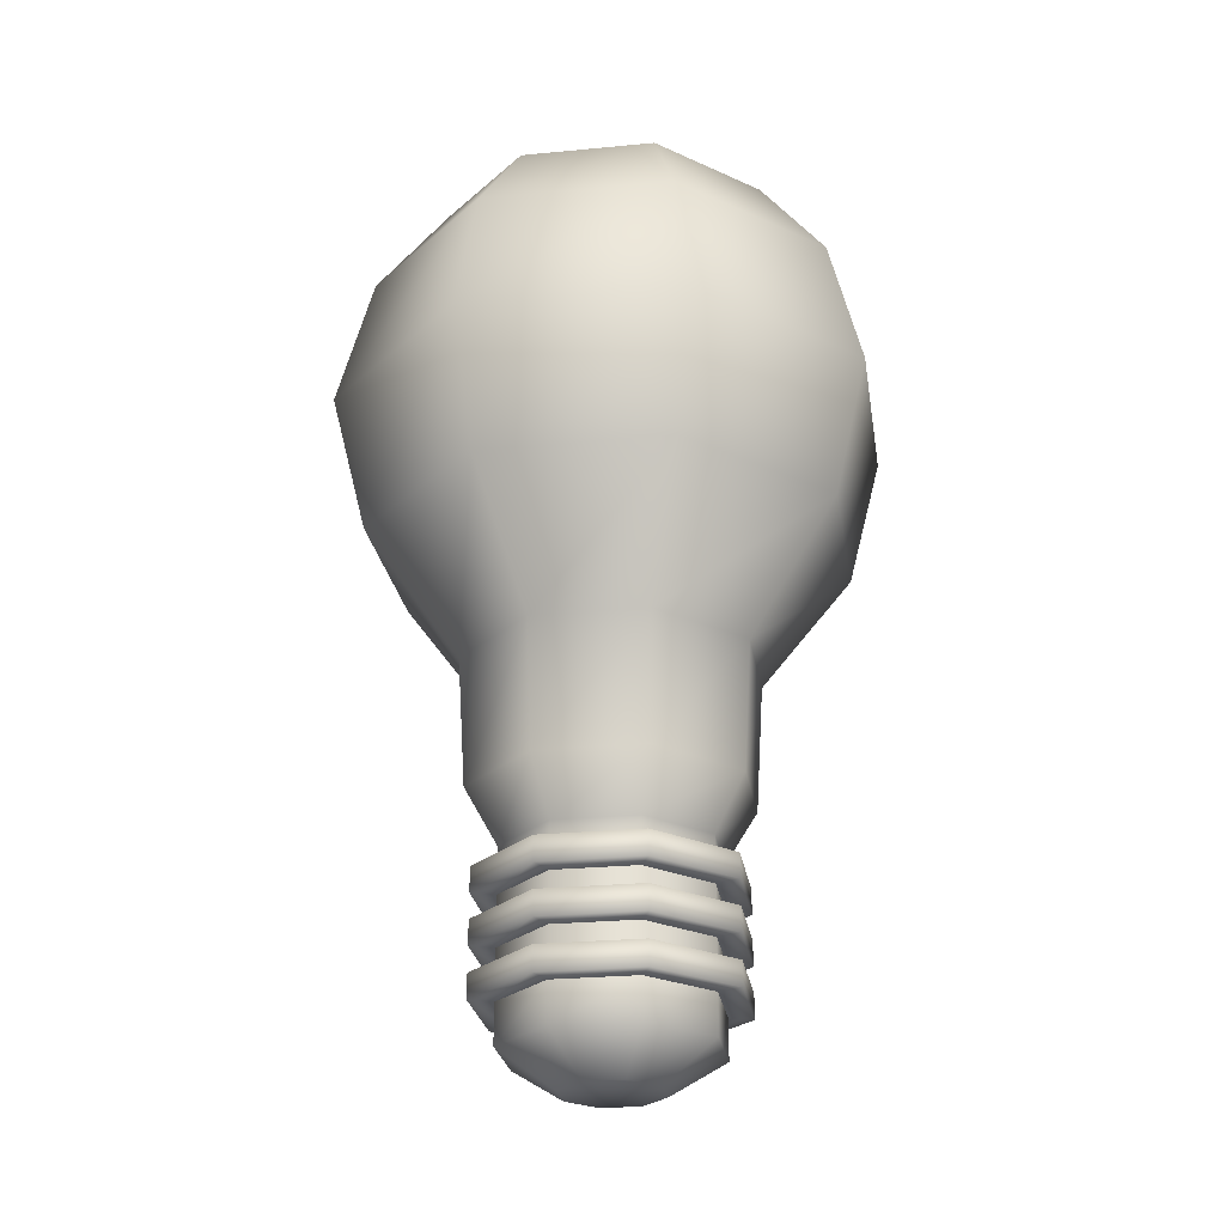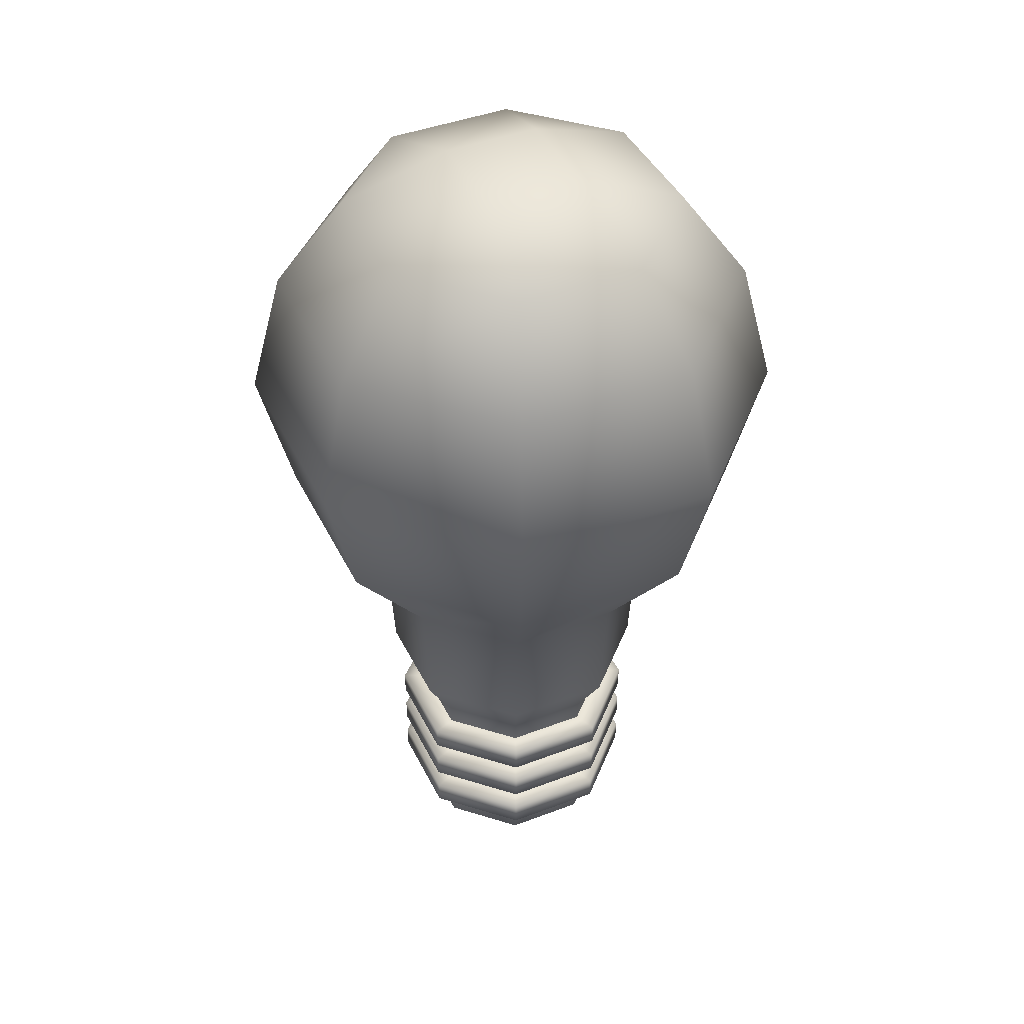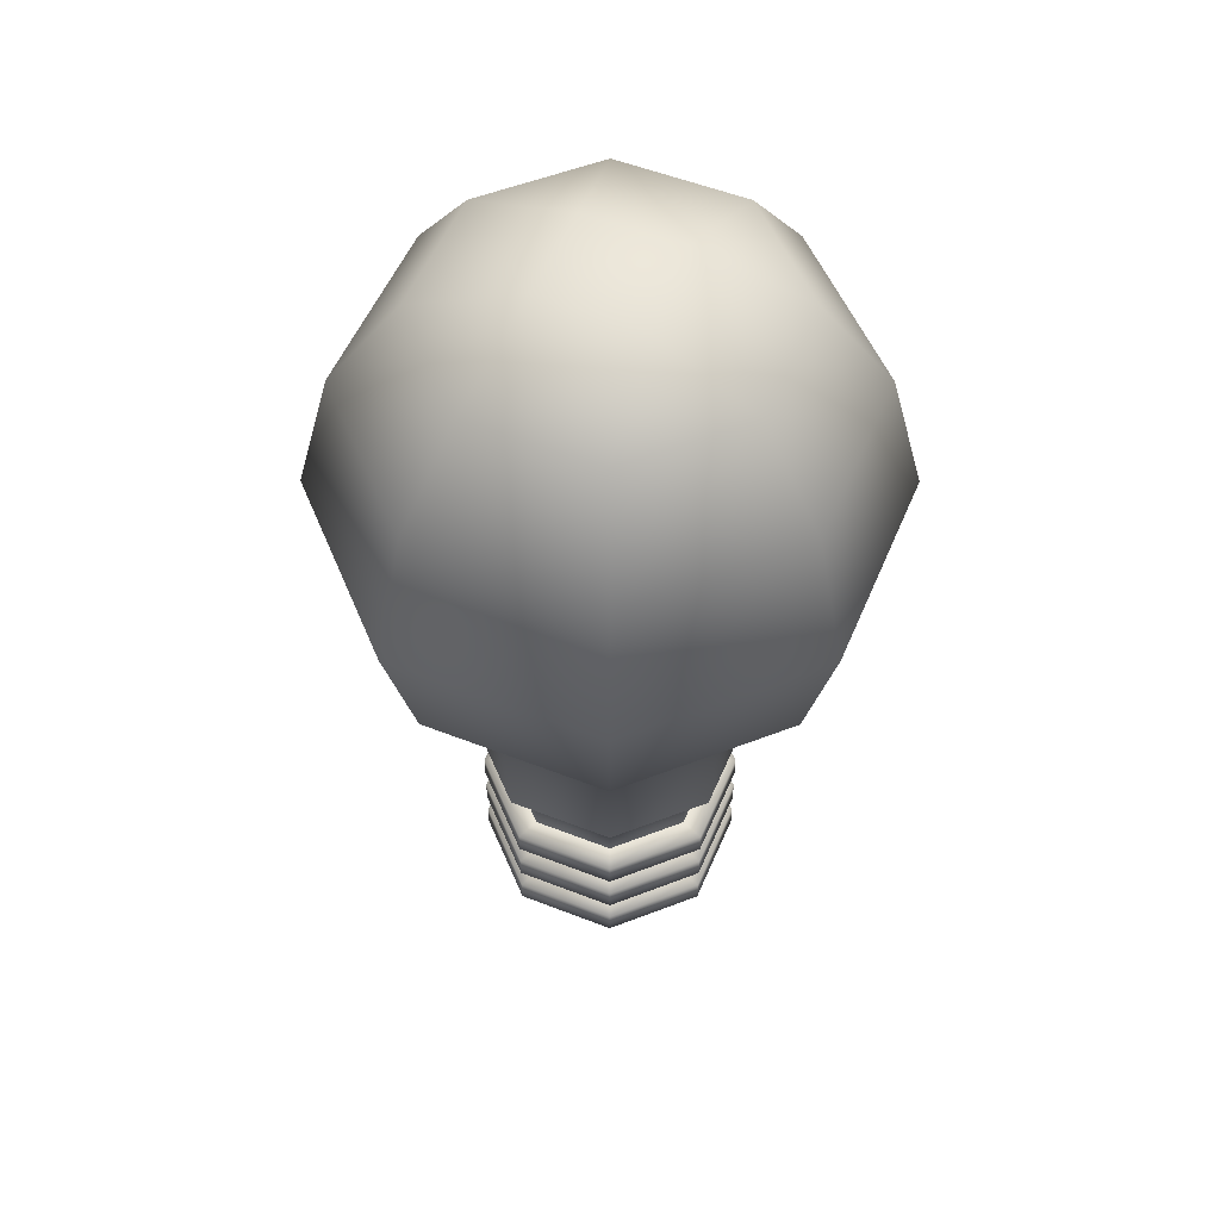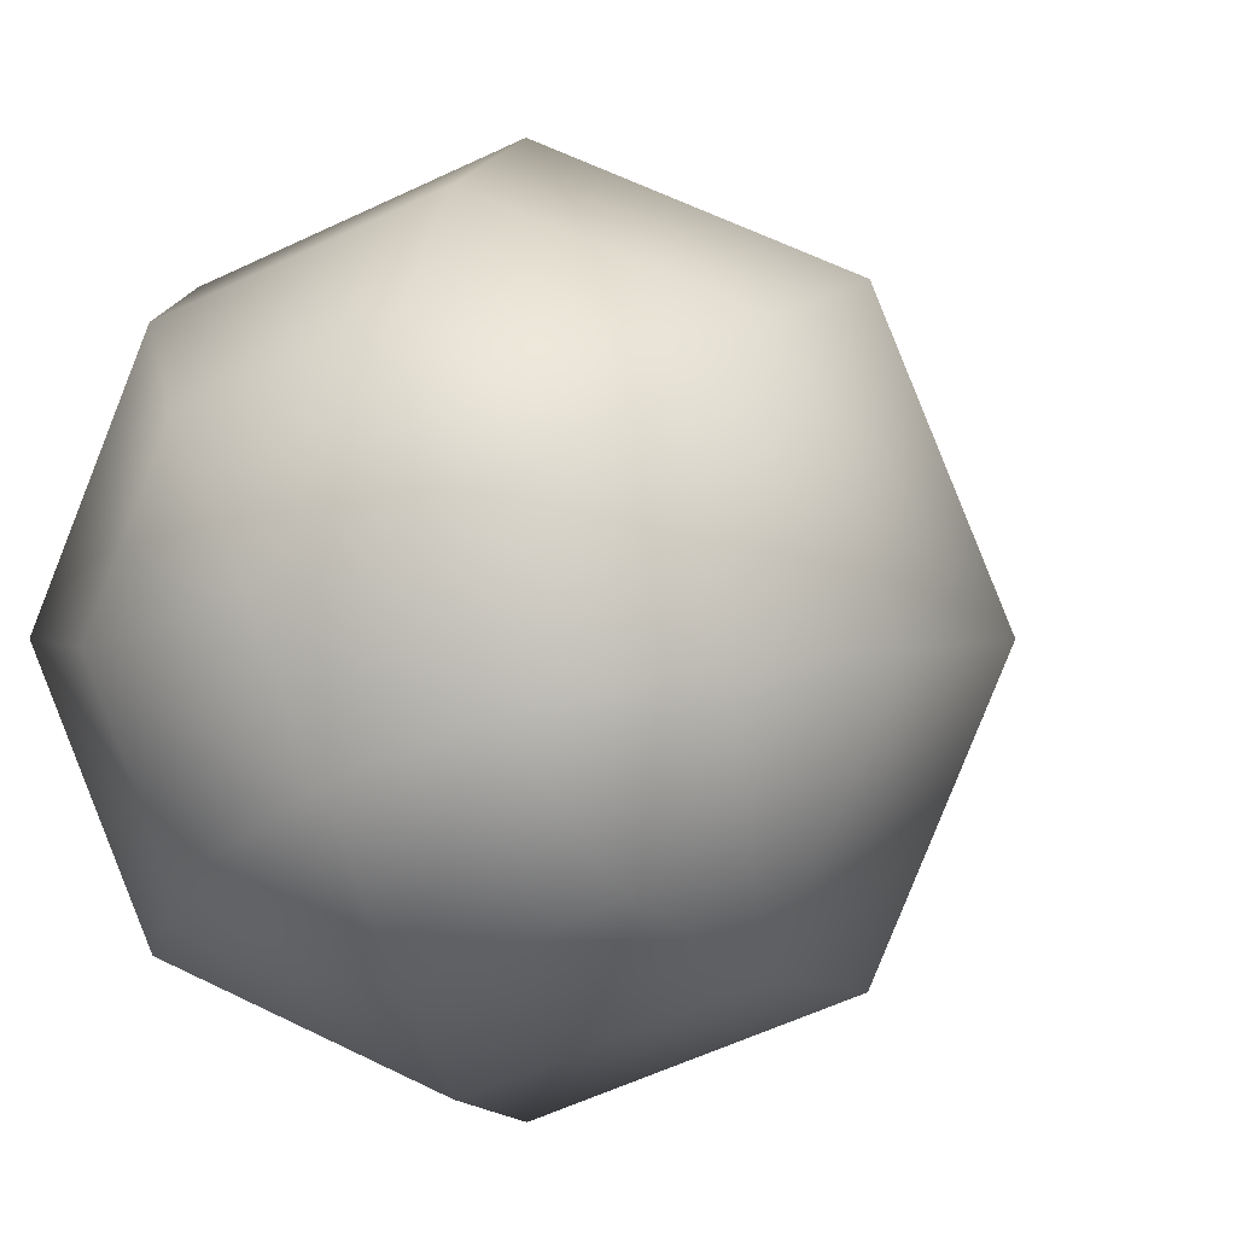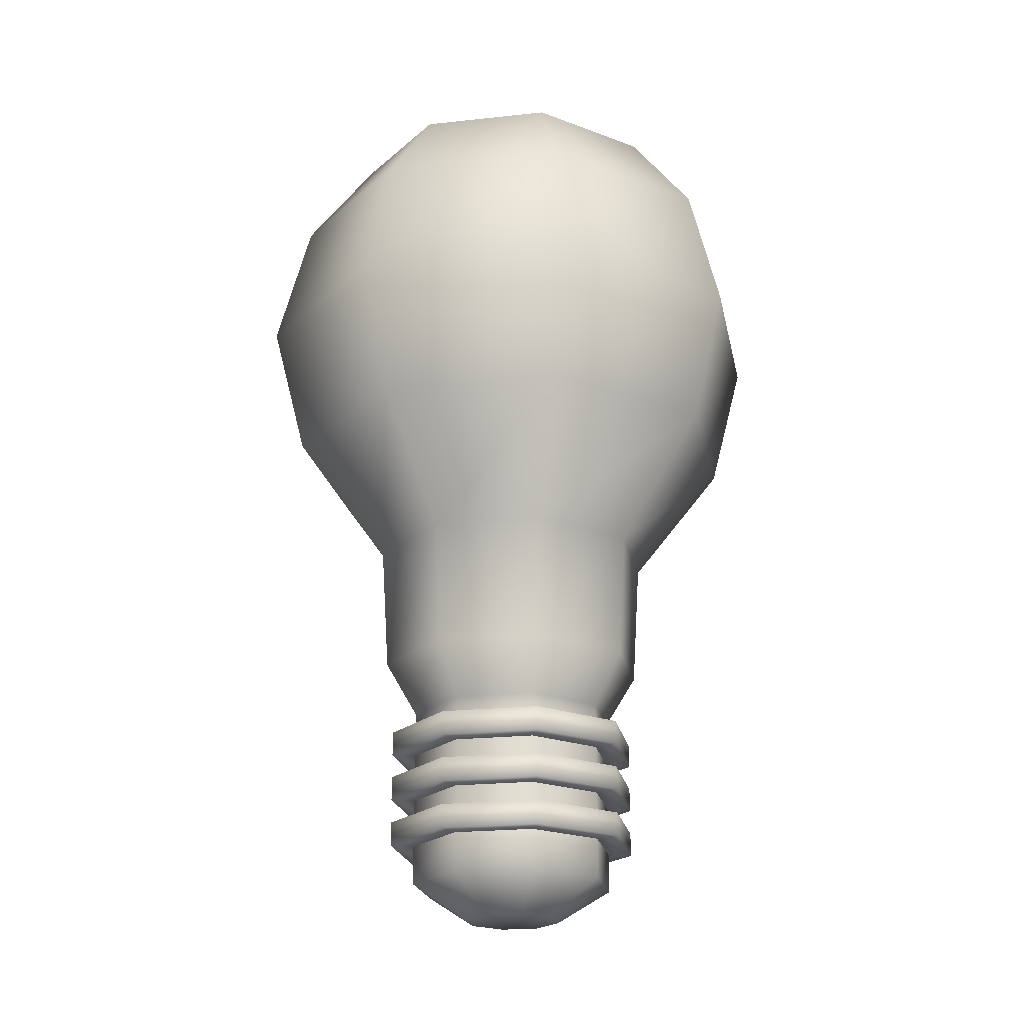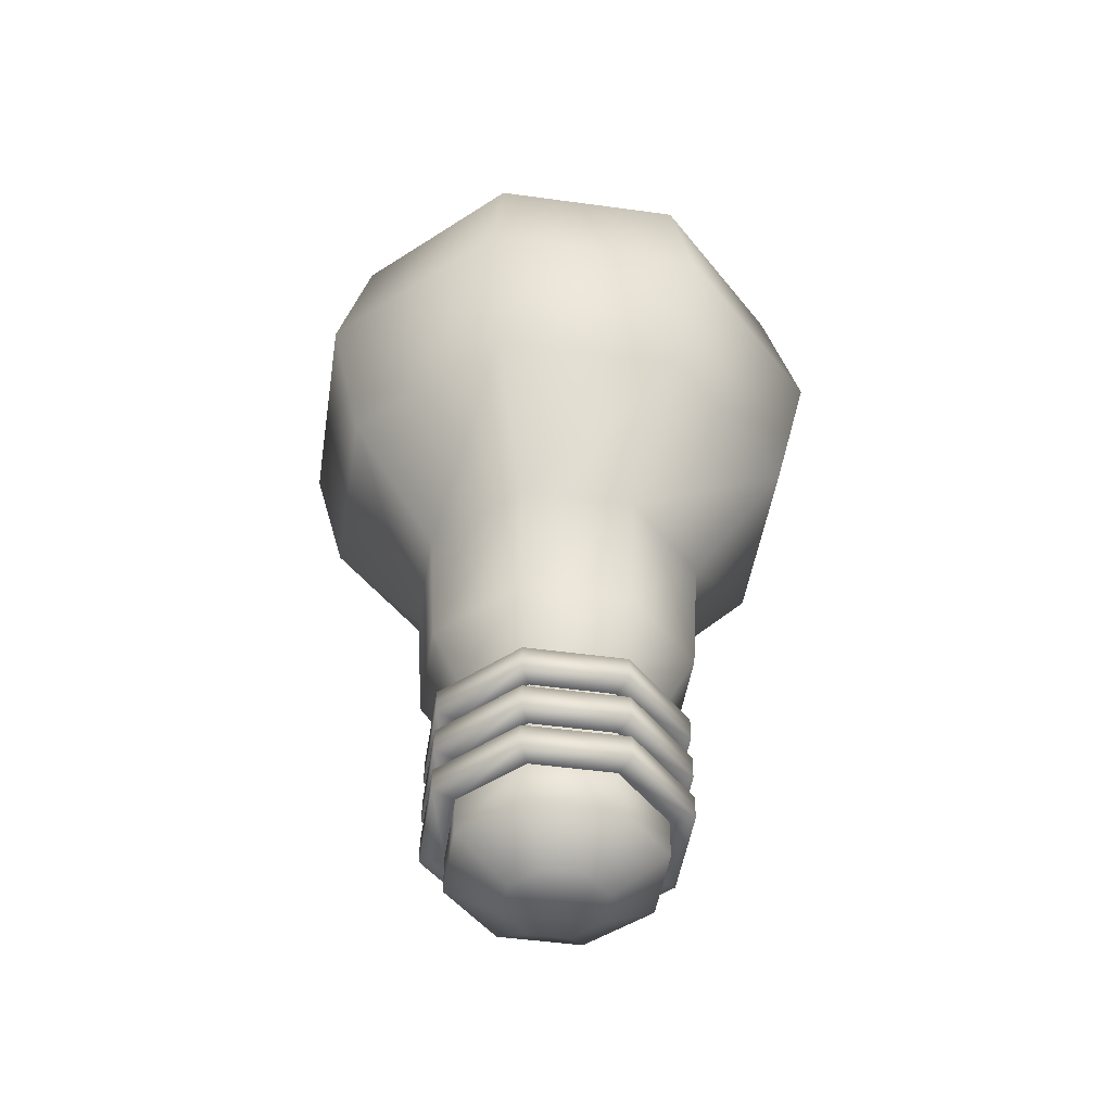
<metadata>
{"format":"obj","ext":"obj","renderer":"f3d","projection":"perspective","resolution":1024,"background":"white","views":[{"elev":-25.6,"azim":76.3,"up":"+Y"},{"elev":42.4,"azim":-2.1,"up":"+Y"},{"elev":54.0,"azim":45.1,"up":"+Y"},{"elev":2.5,"azim":-164.8,"up":"+Z"},{"elev":-21.6,"azim":33.5,"up":"+Y"},{"elev":-47.9,"azim":-31.3,"up":"+Y"}]}
</metadata>
<code>
g default
v 2.524 1.18 -2.524
v -0 1.18 -3.569
v -2.524 1.18 -2.524
v -3.569 1.18 -0
v -2.524 1.18 2.524
v -0 1.18 3.569
v 2.524 1.18 2.524
v 3.569 1.18 -0
v 2.524 7.372 -2.524
v -0 7.372 -3.569
v -2.524 7.372 -2.524
v -3.569 7.372 -0
v -2.524 7.372 2.524
v -0 7.372 3.569
v 2.524 7.372 2.524
v 3.569 7.372 -0
v 2.524 5.822 -2.524
v 2.524 6.647 -2.524
v -0 5.822 -3.569
v -0 6.647 -3.569
v -2.524 5.822 -2.524
v -2.524 6.647 -2.524
v -3.569 5.822 -0
v -3.569 6.647 -0
v -2.524 5.822 2.524
v -2.524 6.647 2.524
v -0 5.822 3.569
v -0 6.647 3.569
v 2.524 5.822 2.524
v 2.524 6.647 2.524
v 3.569 5.822 -0
v 3.569 6.647 -0
v 2.524 2.521 -2.524
v 2.524 3.346 -2.524
v -0 3.346 -3.569
v -0 2.521 -3.569
v -2.524 3.346 -2.524
v -2.524 2.521 -2.524
v -3.569 3.346 -0
v -3.569 2.521 -0
v -2.524 3.346 2.524
v -2.524 2.521 2.524
v -0 3.346 3.569
v -0 2.521 3.569
v 2.524 3.346 2.524
v 2.524 2.521 2.524
v 3.569 3.346 -0
v 3.569 2.521 -0
v 2.524 4.997 -2.524
v 2.524 4.171 -2.524
v 3.569 4.171 -0
v 3.569 4.997 -0
v 2.524 4.171 2.524
v 2.524 4.997 2.524
v -0 4.171 3.569
v -0 4.997 3.569
v -2.524 4.171 2.524
v -2.524 4.997 2.524
v -3.569 4.171 -0
v -3.569 4.997 -0
v -2.524 4.171 -2.524
v -2.524 4.997 -2.524
v -0 4.171 -3.569
v -0 4.997 -3.569
v 3.109 5.822 -3.109
v 3.109 6.647 -3.109
v 4.396 6.647 -0
v 4.396 5.822 -0
v -0 5.822 -4.396
v -0 6.647 -4.396
v -3.109 5.822 -3.109
v -3.109 6.647 -3.109
v -4.396 5.822 -0
v -4.396 6.647 -0
v -3.109 5.822 3.109
v -3.109 6.647 3.109
v -0 5.822 4.396
v -0 6.647 4.396
v 3.109 5.822 3.109
v 3.109 6.647 3.109
v 3.109 2.521 -3.109
v 3.109 3.346 -3.109
v 4.396 3.346 -0
v 4.396 2.521 -0
v -0 2.521 -4.396
v -0 3.346 -4.396
v -3.109 2.521 -3.109
v -3.109 3.346 -3.109
v -4.396 2.521 -0
v -4.396 3.346 -0
v -3.109 2.521 3.109
v -3.109 3.346 3.109
v -0 2.521 4.396
v -0 3.346 4.396
v 3.109 2.521 3.109
v 3.109 3.346 3.109
v 3.109 4.997 -3.109
v 3.109 4.171 -3.109
v -0 4.171 -4.396
v -0 4.997 -4.396
v 4.396 4.997 -0
v 4.396 4.171 -0
v 3.109 4.997 3.109
v 3.109 4.171 3.109
v -0 4.997 4.396
v -0 4.171 4.396
v -3.109 4.997 3.109
v -3.109 4.171 3.109
v -4.396 4.997 -0
v -4.396 4.171 -0
v -3.109 4.997 -3.109
v -3.109 4.171 -3.109
v 3.294 9.187 -3.294
v -0 9.187 -4.659
v -3.294 9.187 -3.294
v -4.659 9.187 -0
v -3.294 9.187 3.294
v -0 9.187 4.659
v 3.294 9.187 3.294
v 4.659 9.187 -0
v 3.478 13.46 -3.478
v -0 13.46 -4.918
v -3.478 13.46 -3.478
v -4.918 13.46 -0
v -3.478 13.46 3.478
v -0 13.46 4.918
v 3.478 13.46 3.478
v 4.918 13.46 -0
v 5.717 17.62 -5.717
v -0 17.62 -8.085
v -5.717 17.62 -5.717
v -8.085 17.62 -0
v -5.717 17.62 5.717
v -0 17.62 8.085
v 5.717 17.62 5.717
v 8.085 17.62 -0
v 5.717 26.65 -5.717
v -0 26.65 -8.085
v -5.717 26.65 -5.717
v -8.085 26.65 -0
v -5.717 26.65 5.717
v -0 26.65 8.085
v 5.717 26.65 5.717
v 8.085 26.65 -0
v 4.059 29.77 -4.059
v -0 29.77 -5.741
v -4.059 29.77 -4.059
v -5.741 29.77 -0
v -4.059 29.77 4.059
v -1e-06 29.77 5.741
v 4.059 29.77 4.059
v 5.741 29.77 -0
v 6.542 22.14 -6.542
v -0 22.14 -9.252
v -6.542 22.14 -6.542
v -9.252 22.14 -0
v -6.542 22.14 6.542
v -0 22.14 9.252
v 6.542 22.14 6.542
v 9.252 22.14 -0
v 1.191 -2e-06 -1.191
v -0 -2e-06 -1.684
v -1.191 -2e-06 -1.191
v -1.684 -2e-06 -0
v -1.191 -2e-06 1.191
v -0 -2e-06 1.684
v 1.191 -2e-06 1.191
v 1.684 -2e-06 0
v 0 0 0
v 0.8886 31.17 -2.145
v -2.145 31.17 -0.8886
v -0.8886 31.17 2.145
v 2.145 31.17 0.8886
g pCylinder1
f 65 66 67 68
f 66 65 69 70
f 70 69 71 72
f 72 71 73 74
f 74 73 75 76
f 76 75 77 78
f 78 77 79 80
f 80 79 68 67
f 81 82 83 84
f 82 81 85 86
f 86 85 87 88
f 88 87 89 90
f 90 89 91 92
f 92 91 93 94
f 94 93 95 96
f 96 95 84 83
f 97 98 99 100
f 98 97 101 102
f 102 101 103 104
f 104 103 105 106
f 106 105 107 108
f 108 107 109 110
f 110 109 111 112
f 112 111 100 99
f 34 35 63 50
f 35 37 61 63
f 37 39 59 61
f 39 41 57 59
f 41 43 55 57
f 43 45 53 55
f 45 47 51 53
f 47 34 50 51
f 1 2 36 33
f 2 3 38 36
f 3 4 40 38
f 4 5 42 40
f 5 6 44 42
f 6 7 46 44
f 7 8 48 46
f 8 1 33 48
f 52 49 17 31
f 54 52 31 29
f 56 54 29 27
f 58 56 27 25
f 60 58 25 23
f 62 60 23 21
f 64 62 21 19
f 49 64 19 17
f 18 20 10 9
f 20 22 11 10
f 22 24 12 11
f 24 26 13 12
f 26 28 14 13
f 28 30 15 14
f 30 32 16 15
f 32 18 9 16
f 18 32 67 66
f 31 17 65 68
f 17 19 69 65
f 20 18 66 70
f 19 21 71 69
f 22 20 70 72
f 21 23 73 71
f 24 22 72 74
f 23 25 75 73
f 26 24 74 76
f 25 27 77 75
f 28 26 76 78
f 27 29 79 77
f 30 28 78 80
f 29 31 68 79
f 32 30 80 67
f 34 47 83 82
f 48 33 81 84
f 33 36 85 81
f 35 34 82 86
f 36 38 87 85
f 37 35 86 88
f 38 40 89 87
f 39 37 88 90
f 40 42 91 89
f 41 39 90 92
f 42 44 93 91
f 43 41 92 94
f 44 46 95 93
f 45 43 94 96
f 46 48 84 95
f 47 45 96 83
f 50 63 99 98
f 64 49 97 100
f 49 52 101 97
f 51 50 98 102
f 52 54 103 101
f 53 51 102 104
f 54 56 105 103
f 55 53 104 106
f 56 58 107 105
f 57 55 106 108
f 58 60 109 107
f 59 57 108 110
f 60 62 111 109
f 61 59 110 112
f 62 64 100 111
f 63 61 112 99
f 9 10 114 113
f 10 11 115 114
f 11 12 116 115
f 12 13 117 116
f 13 14 118 117
f 14 15 119 118
f 15 16 120 119
f 16 9 113 120
f 113 114 122 121
f 114 115 123 122
f 115 116 124 123
f 116 117 125 124
f 117 118 126 125
f 118 119 127 126
f 119 120 128 127
f 120 113 121 128
f 121 122 130 129
f 122 123 131 130
f 123 124 132 131
f 124 125 133 132
f 125 126 134 133
f 126 127 135 134
f 127 128 136 135
f 128 121 129 136
f 153 154 138 137
f 154 155 139 138
f 155 156 140 139
f 156 157 141 140
f 157 158 142 141
f 158 159 143 142
f 159 160 144 143
f 160 153 137 144
f 137 138 146 145
f 138 139 147 146
f 139 140 148 147
f 140 141 149 148
f 141 142 150 149
f 142 143 151 150
f 143 144 152 151
f 144 137 145 152
f 129 130 154 153
f 130 131 155 154
f 131 132 156 155
f 132 133 157 156
f 133 134 158 157
f 134 135 159 158
f 135 136 160 159
f 136 129 153 160
f 2 1 161 162
f 3 2 162 163
f 4 3 163 164
f 5 4 164 165
f 6 5 165 166
f 7 6 166 167
f 8 7 167 168
f 1 8 168 161
f 162 161 169
f 163 162 169
f 164 163 169
f 165 164 169
f 166 165 169
f 167 166 169
f 168 167 169
f 161 168 169
f 145 146 170
f 146 147 171 170
f 147 148 171
f 148 149 172 171
f 149 150 172
f 150 151 173 172
f 151 152 173
f 152 145 170 173
f 170 171 172 173

</code>
